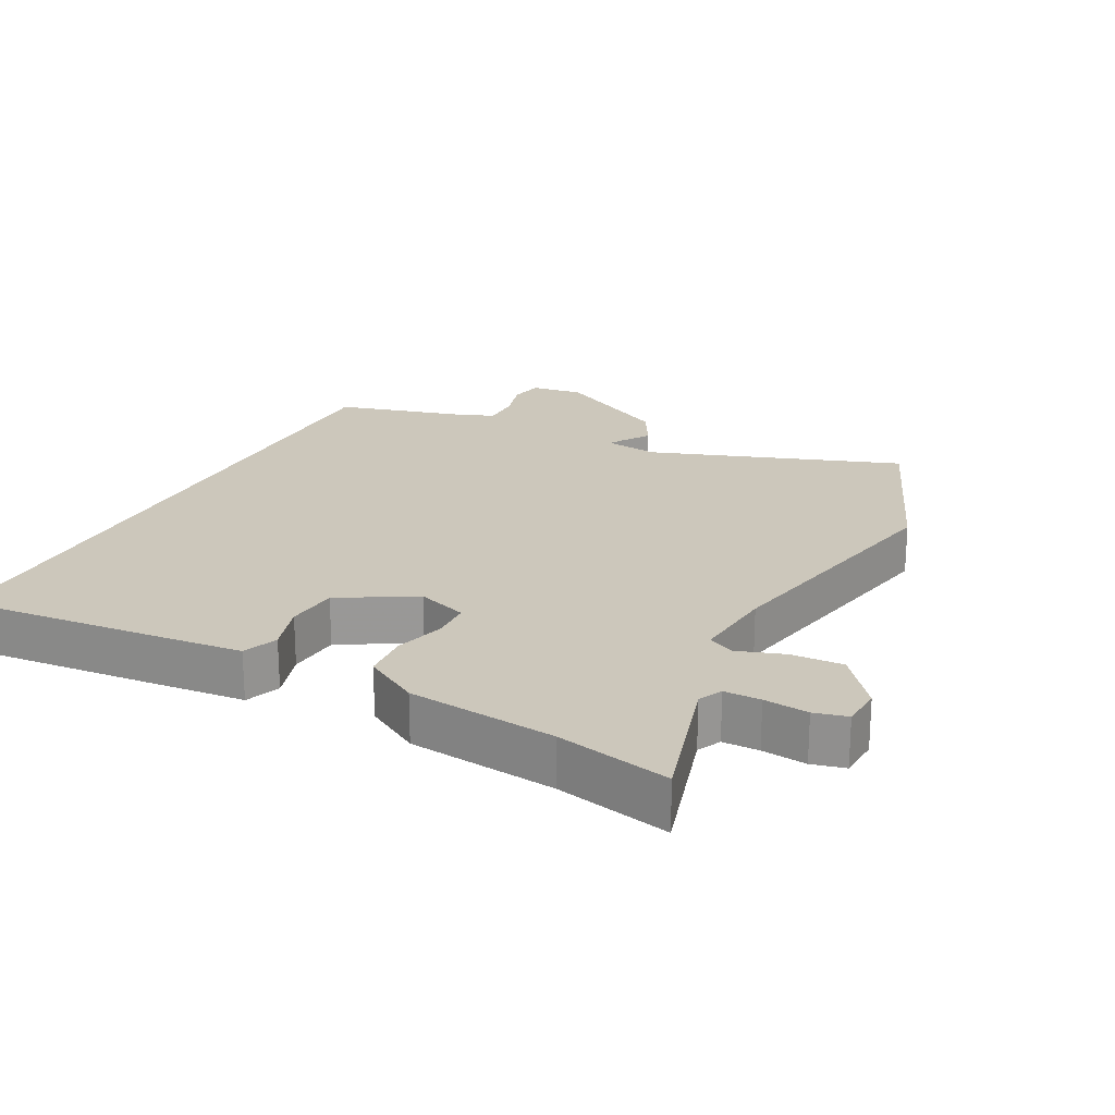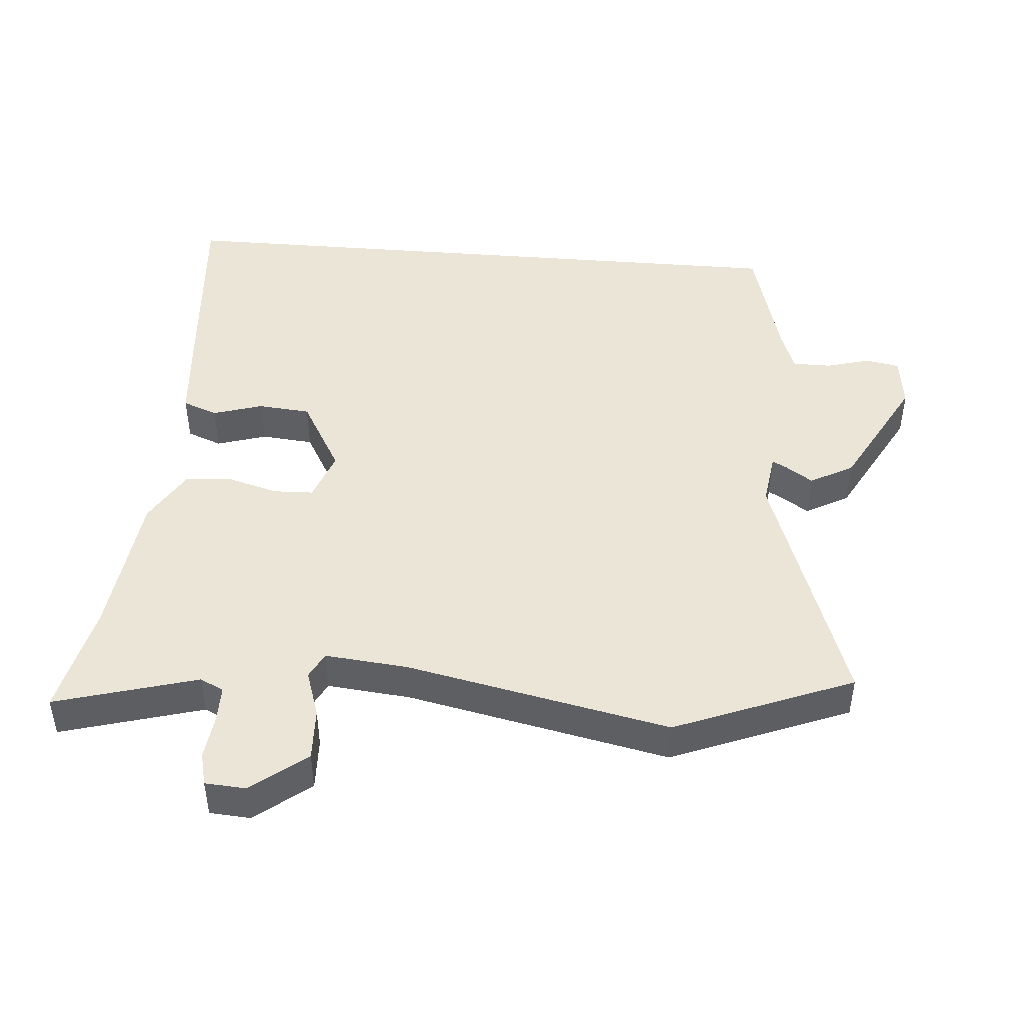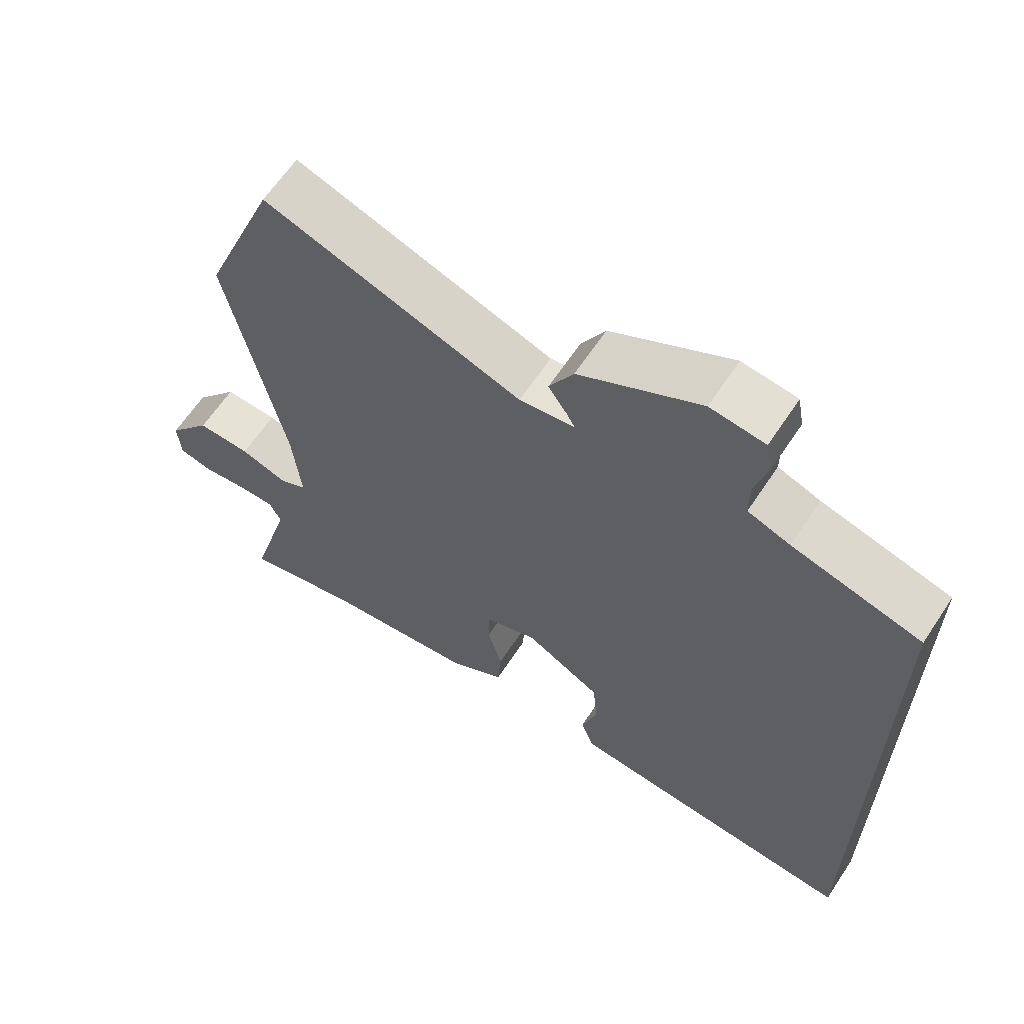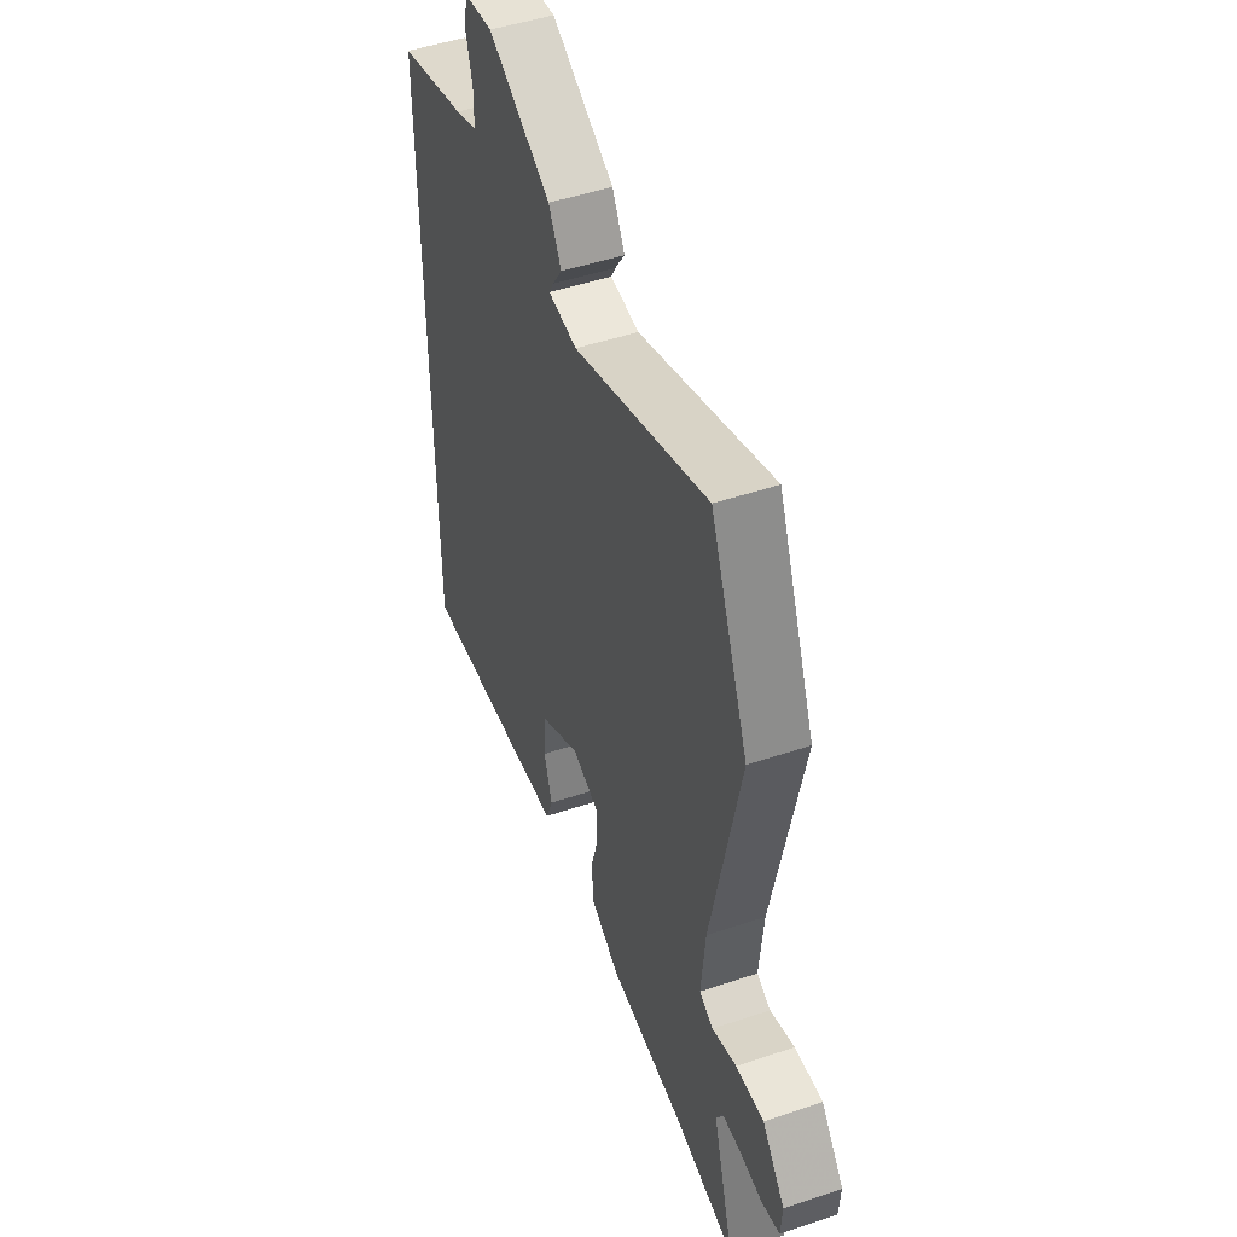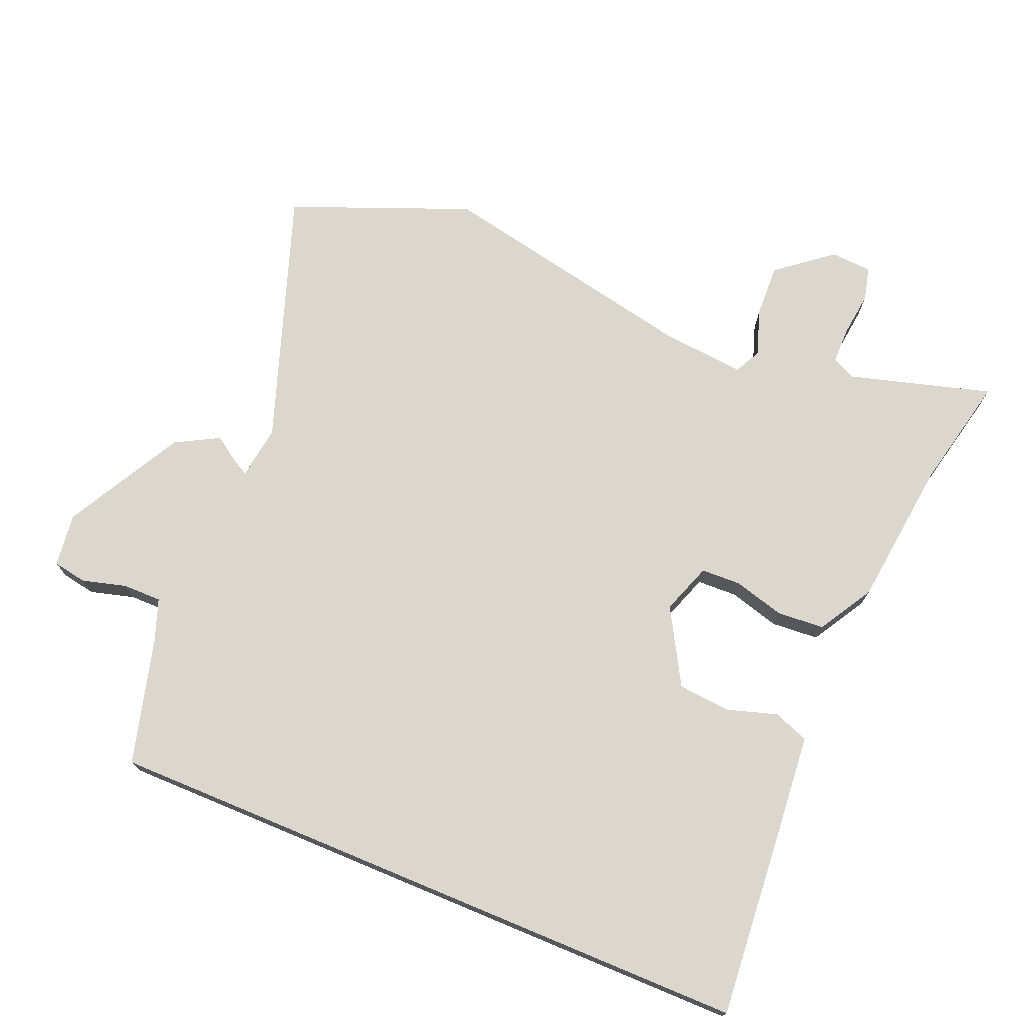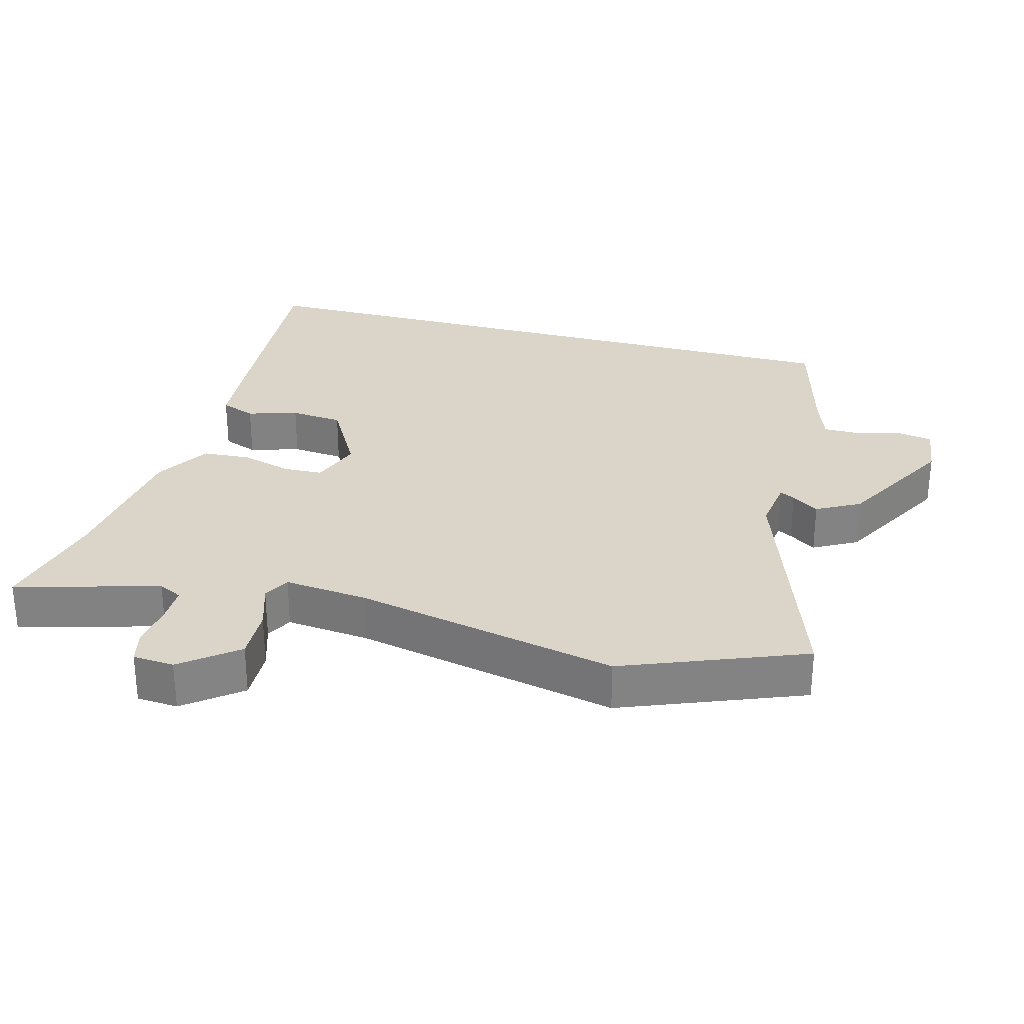
<metadata>
{"format":"obj","ext":"obj","renderer":"f3d","projection":"perspective","resolution":1024,"background":"white","views":[{"elev":21.6,"azim":-152.9,"up":"+Y"},{"elev":45.8,"azim":-85.3,"up":"+Y"},{"elev":63.4,"azim":33.5,"up":"+Z"},{"elev":48.3,"azim":-110.7,"up":"+Z"},{"elev":73.2,"azim":112.6,"up":"+Y"},{"elev":29.3,"azim":-74.7,"up":"+Y"}]}
</metadata>
<code>
v 0.5 0.07 0.496
v 0.5 0.07 -0.477
v 0.208 0.07 -0.453
v 0.071 0.07 -0.441
v 0.051 0.07 -0.389
v 0.074 0.07 -0.315
v 0.067 0.07 -0.237
v -0.044 0.07 -0.174
v -0.119 0.07 -0.201
v -0.121 0.07 -0.26
v -0.1 0.07 -0.335
v -0.105 0.07 -0.405
v -0.186 0.07 -0.453
v -0.405 0.07 -0.479
v -0.574 0.07 -0.517
v -0.514 0.07 -0.306
v -0.531 0.07 -0.271
v -0.585 0.07 -0.271
v -0.651 0.07 -0.279
v -0.7 0.07 -0.267
v -0.704 0.07 -0.206
v -0.64 0.07 -0.125
v -0.562 0.07 -0.128
v -0.493 0.07 -0.151
v -0.454 0.07 -0.131
v -0.466 0.07 -0.007
v -0.547 0.07 0.383
v -0.441 0.07 0.648
v -0.068 0.07 0.519
v 0.012 0.07 0.53
v 0 0.07 0.552
v -0.027 0.07 0.592
v 0.008 0.07 0.656
v 0.182 0.07 0.751
v 0.261 0.07 0.741
v 0.27 0.07 0.691
v 0.252 0.07 0.625
v 0.252 0.07 0.568
v 0.313 0.07 0.546
v 0.5 0 0.496
v 0.5 0 -0.477
v 0.208 0 -0.453
v 0.071 0 -0.441
v 0.051 0 -0.389
v 0.074 0 -0.315
v 0.067 0 -0.237
v -0.044 0 -0.174
v -0.119 0 -0.201
v -0.121 0 -0.26
v -0.1 0 -0.335
v -0.105 0 -0.405
v -0.186 0 -0.453
v -0.405 0 -0.479
v -0.574 0 -0.517
v -0.514 0 -0.306
v -0.531 0 -0.271
v -0.585 0 -0.271
v -0.651 0 -0.279
v -0.7 0 -0.267
v -0.704 0 -0.206
v -0.64 0 -0.125
v -0.562 0 -0.128
v -0.493 0 -0.151
v -0.454 0 -0.131
v -0.466 0 -0.007
v -0.547 0 0.383
v -0.441 0 0.648
v -0.068 0 0.519
v 0.012 0 0.53
v 0 0 0.552
v -0.027 0 0.592
v 0.008 0 0.656
v 0.182 0 0.751
v 0.261 0 0.741
v 0.27 0 0.691
v 0.252 0 0.625
v 0.252 0 0.568
v 0.313 0 0.546
f 35 36 37
f 34 35 37
f 33 34 37
f 32 33 37
f 31 32 37
f 30 31 37 38
f 26 27 28 29
f 25 26 29 30
f 22 23 24
f 21 22 24
f 20 21 24
f 19 20 24
f 18 19 24
f 17 18 24 25
f 30 38 39
f 25 30 39
f 17 25 39
f 16 17 39
f 12 13 14
f 11 12 14
f 10 11 14
f 14 15 16
f 10 14 16
f 9 10 16
f 4 5 6
f 3 4 6
f 2 3 6
f 1 2 6
f 1 6 7
f 16 39 1
f 9 16 1
f 8 9 1
f 1 7 8
f 76 75 74
f 76 74 73
f 76 73 72
f 76 72 71
f 76 71 70
f 77 76 70 69
f 68 67 66 65
f 69 68 65 64
f 63 62 61
f 63 61 60
f 63 60 59
f 63 59 58
f 63 58 57
f 64 63 57 56
f 78 77 69
f 78 69 64
f 78 64 56
f 78 56 55
f 53 52 51
f 53 51 50
f 53 50 49
f 55 54 53
f 55 53 49
f 55 49 48
f 45 44 43
f 45 43 42
f 45 42 41
f 45 41 40
f 46 45 40
f 40 78 55
f 40 55 48
f 40 48 47
f 47 46 40
f 1 40 41 2
f 2 41 42 3
f 3 42 43 4
f 4 43 44 5
f 5 44 45 6
f 6 45 46 7
f 7 46 47 8
f 8 47 48 9
f 9 48 49 10
f 10 49 50 11
f 11 50 51 12
f 12 51 52 13
f 13 52 53 14
f 14 53 54 15
f 15 54 55 16
f 16 55 56 17
f 17 56 57 18
f 18 57 58 19
f 19 58 59 20
f 20 59 60 21
f 21 60 61 22
f 22 61 62 23
f 23 62 63 24
f 24 63 64 25
f 25 64 65 26
f 26 65 66 27
f 27 66 67 28
f 28 67 68 29
f 29 68 69 30
f 30 69 70 31
f 31 70 71 32
f 32 71 72 33
f 33 72 73 34
f 34 73 74 35
f 35 74 75 36
f 36 75 76 37
f 37 76 77 38
f 38 77 78 39
f 39 78 40 1

</code>
